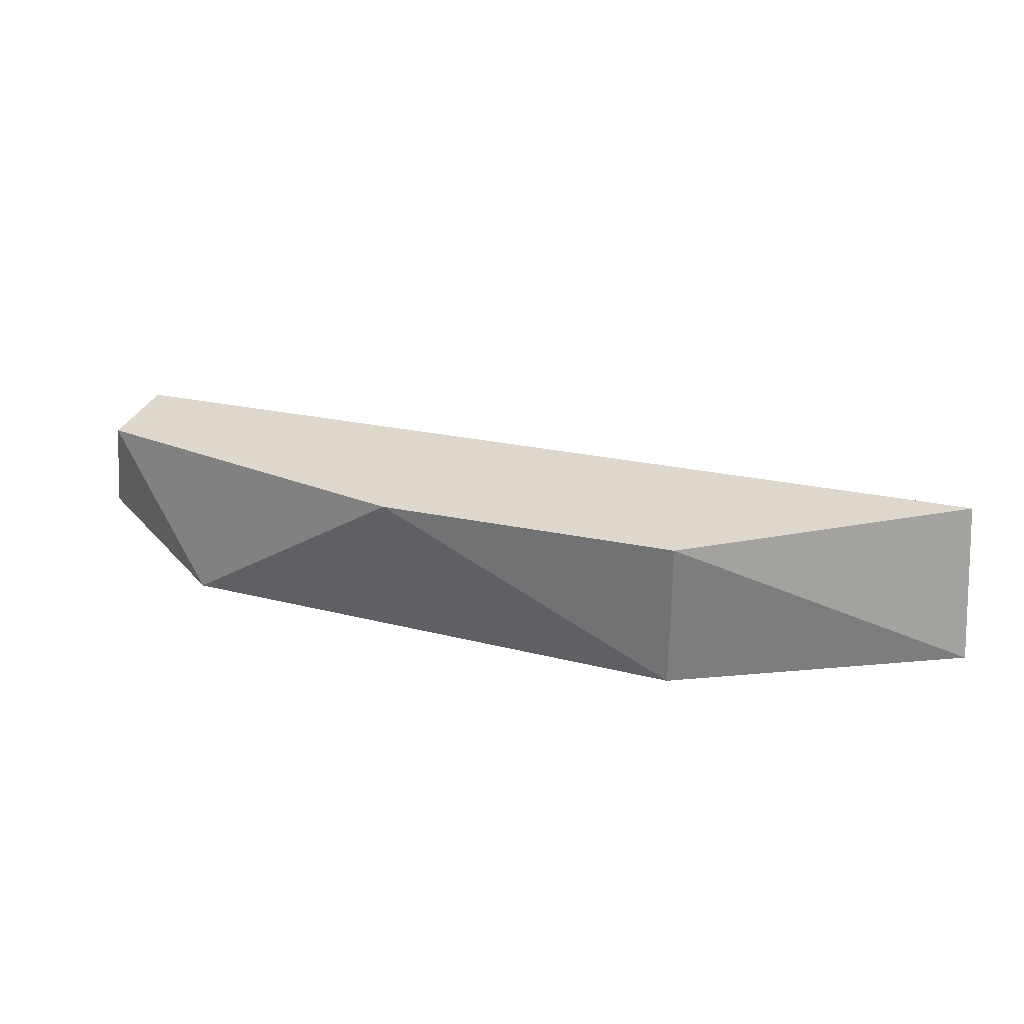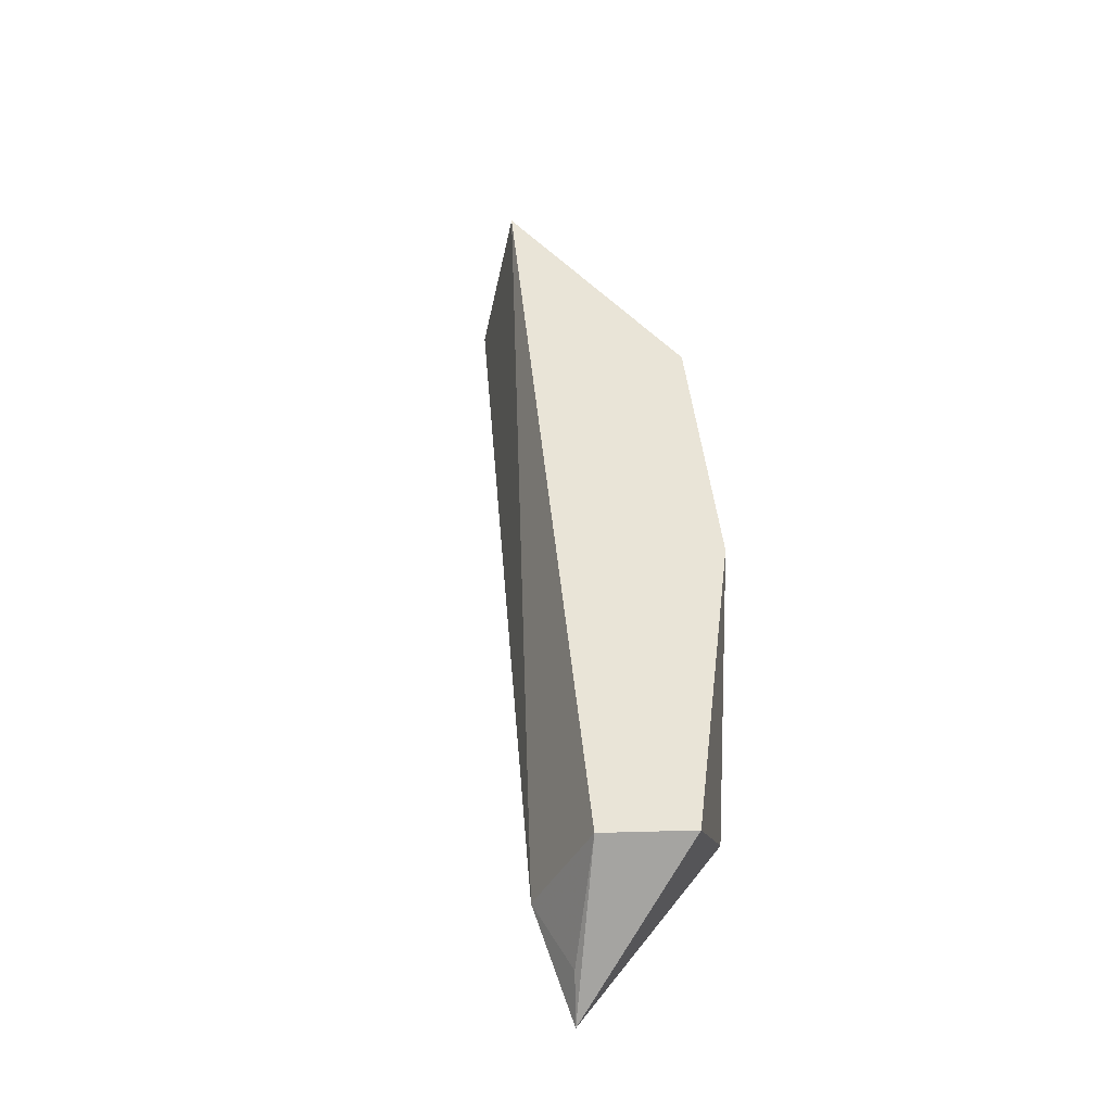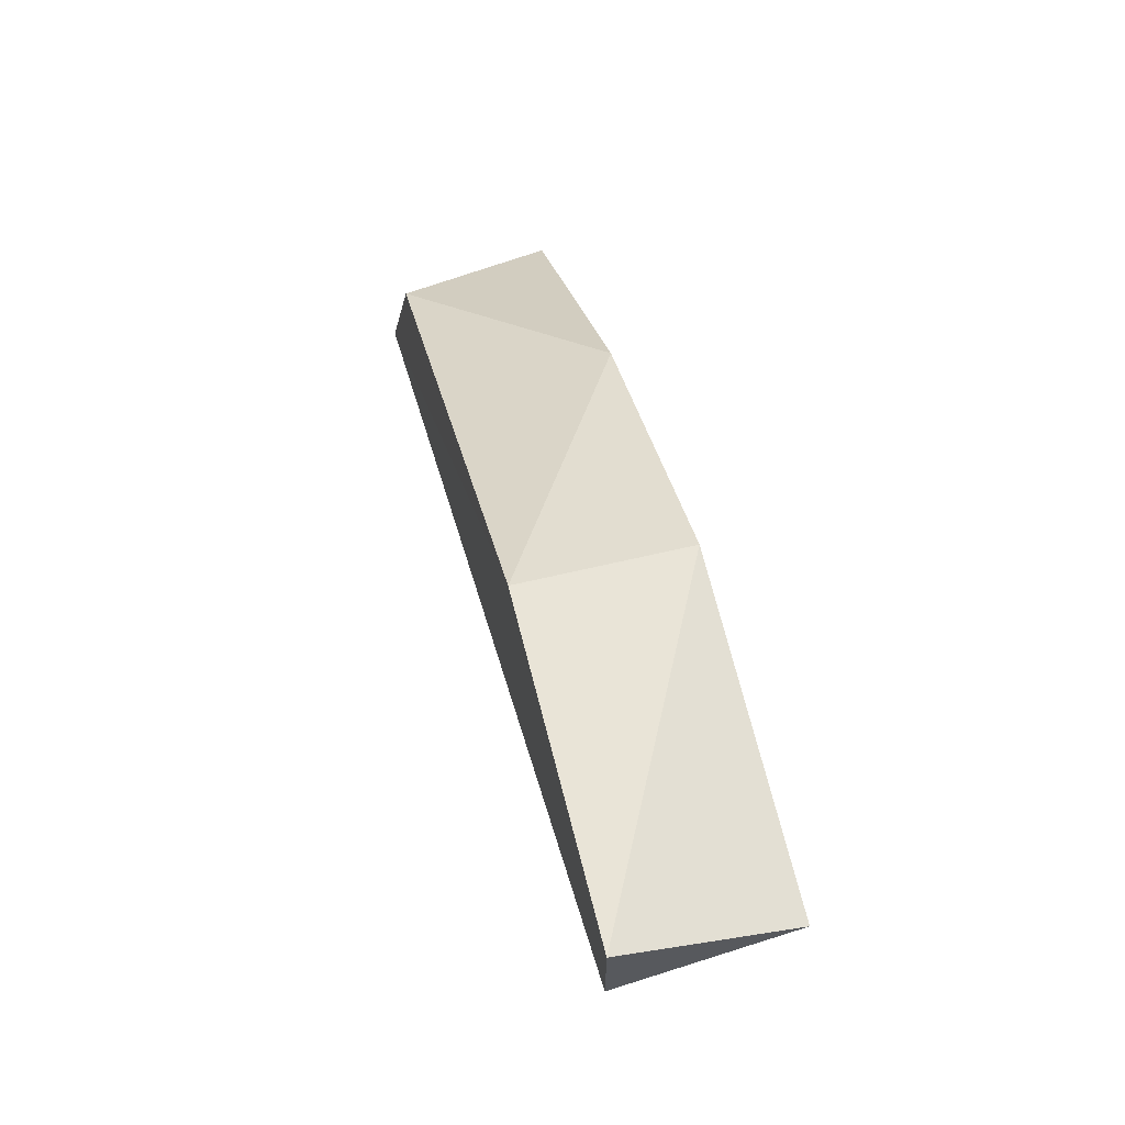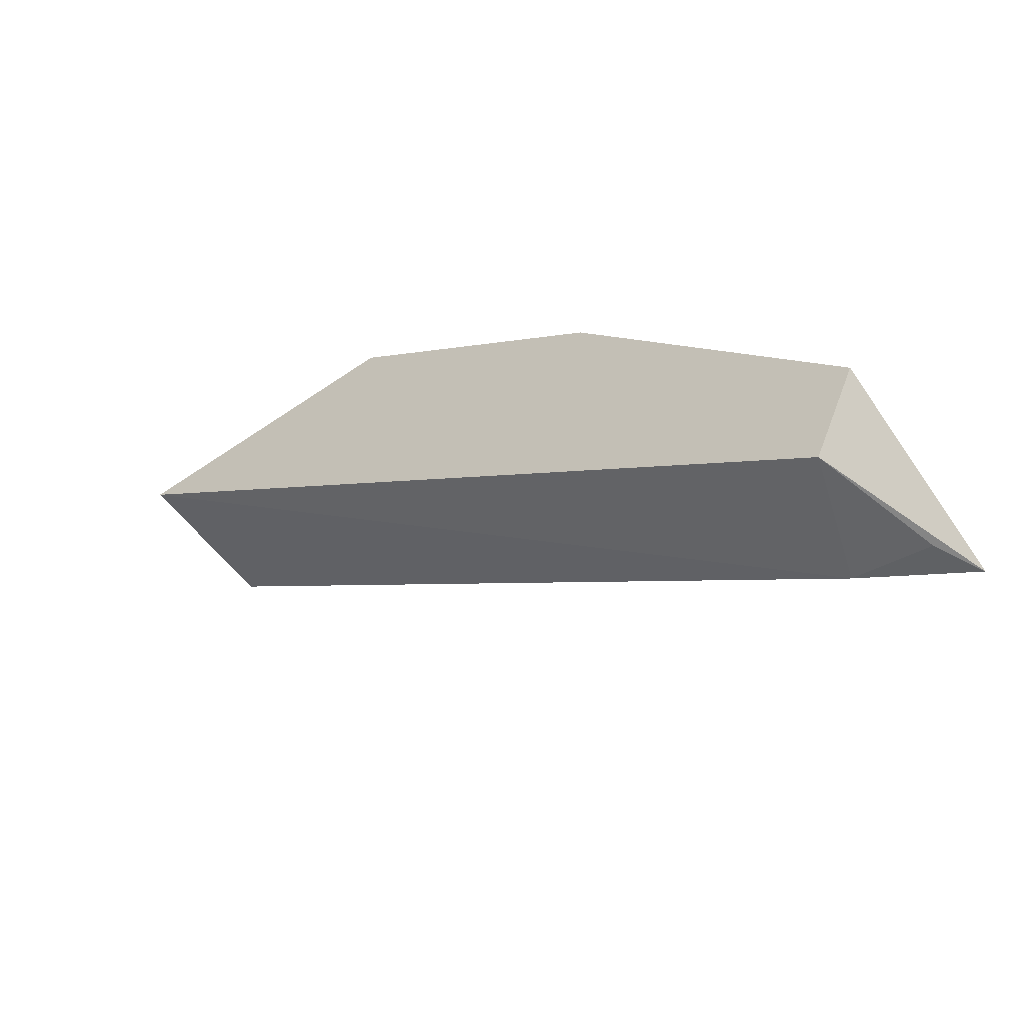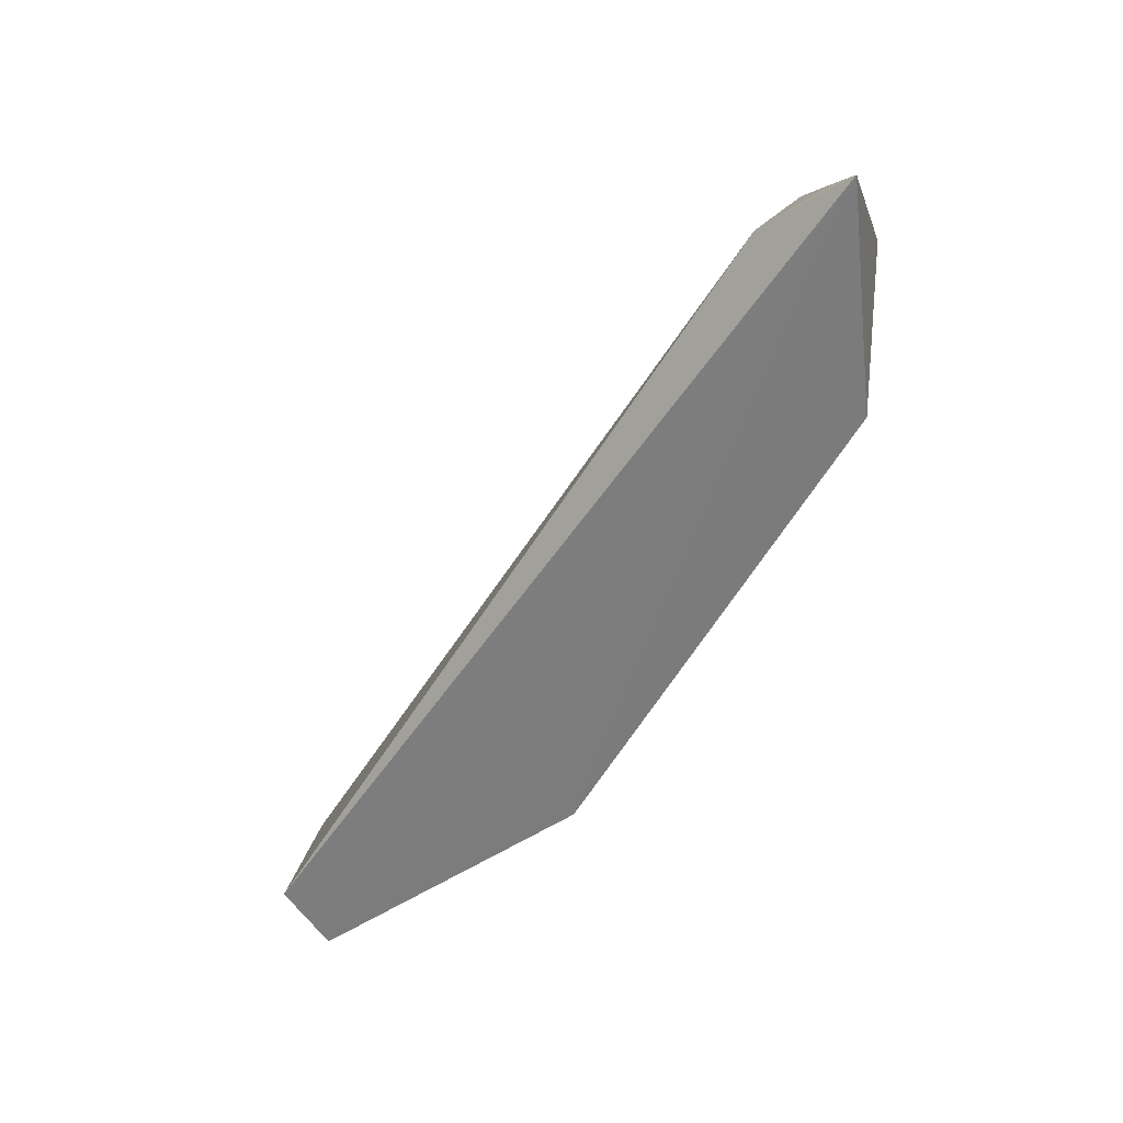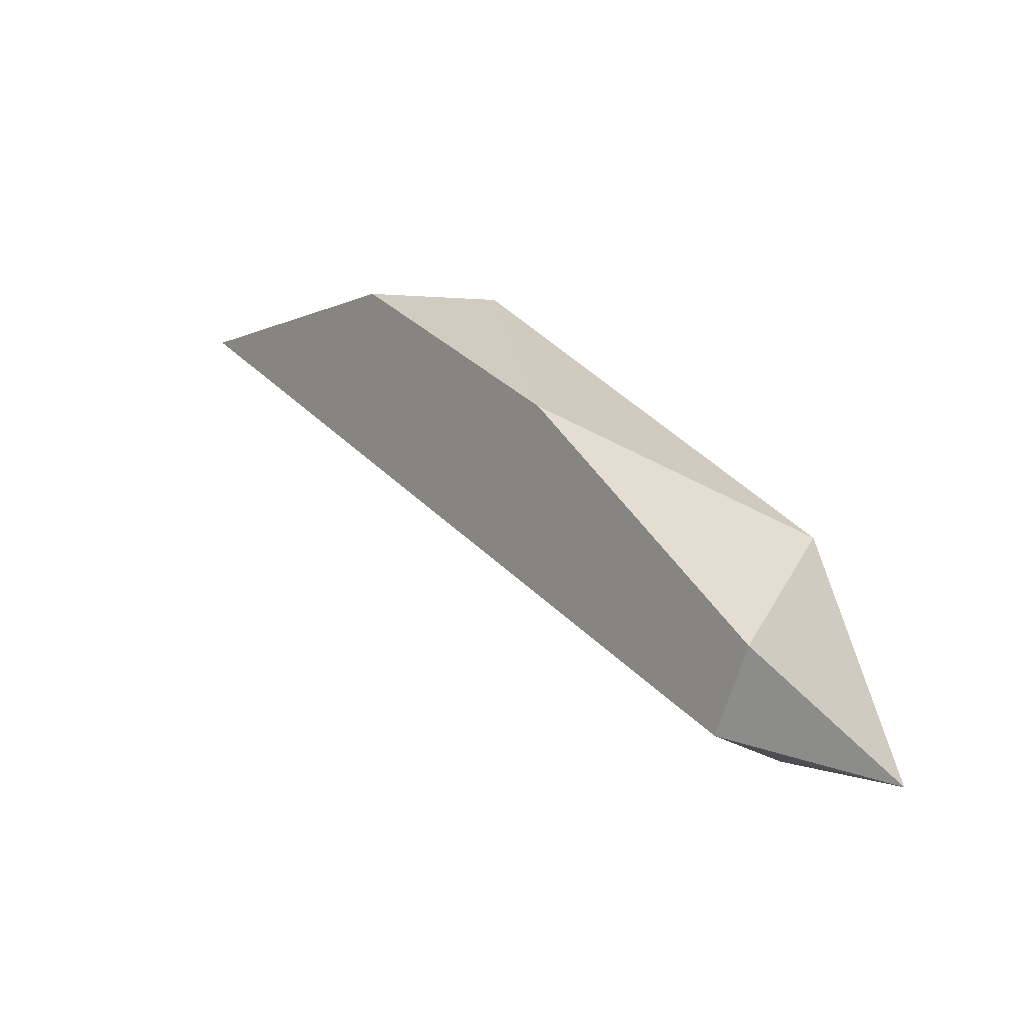
<metadata>
{"format":"obj","ext":"obj","renderer":"f3d","projection":"perspective","resolution":1024,"background":"white","views":[{"elev":31.5,"azim":-7.3,"up":"+Y"},{"elev":43.5,"azim":-118.5,"up":"+Y"},{"elev":60.9,"azim":76.2,"up":"+Z"},{"elev":-37.9,"azim":-143.0,"up":"+Z"},{"elev":-59.3,"azim":-146.8,"up":"+Y"},{"elev":2.5,"azim":-127.6,"up":"+Z"}]}
</metadata>
<code>
v -0.1445 -0.7693 0.5161
v -0.1445 -0.8246 0.5161
v -0.3465 -0.8261 0.3599
v -0.03406 -0.7693 0.5023
v -0.03406 -0.8246 0.5161
v -0.03406 -0.8246 0.4884
v -0.241 -0.7693 0.4747
v -0.3377 -0.8107 0.3642
v -0.3377 -0.7693 0.4057
v -0.3239 -0.7693 0.3781
v -0.3101 -0.8107 0.3642
v -0.3101 -0.8246 0.4333
f 4 1 5
f 8 3 10
f 7 4 10
f 2 7 12
f 3 2 12
f 3 8 11
f 6 3 11
f 4 6 11
f 8 10 11
f 10 4 11
f 7 2 1
f 4 7 1
f 10 3 9
f 7 10 9
f 12 7 9
f 3 12 9
f 3 6 5
f 2 3 5
f 6 4 5
f 1 2 5

</code>
